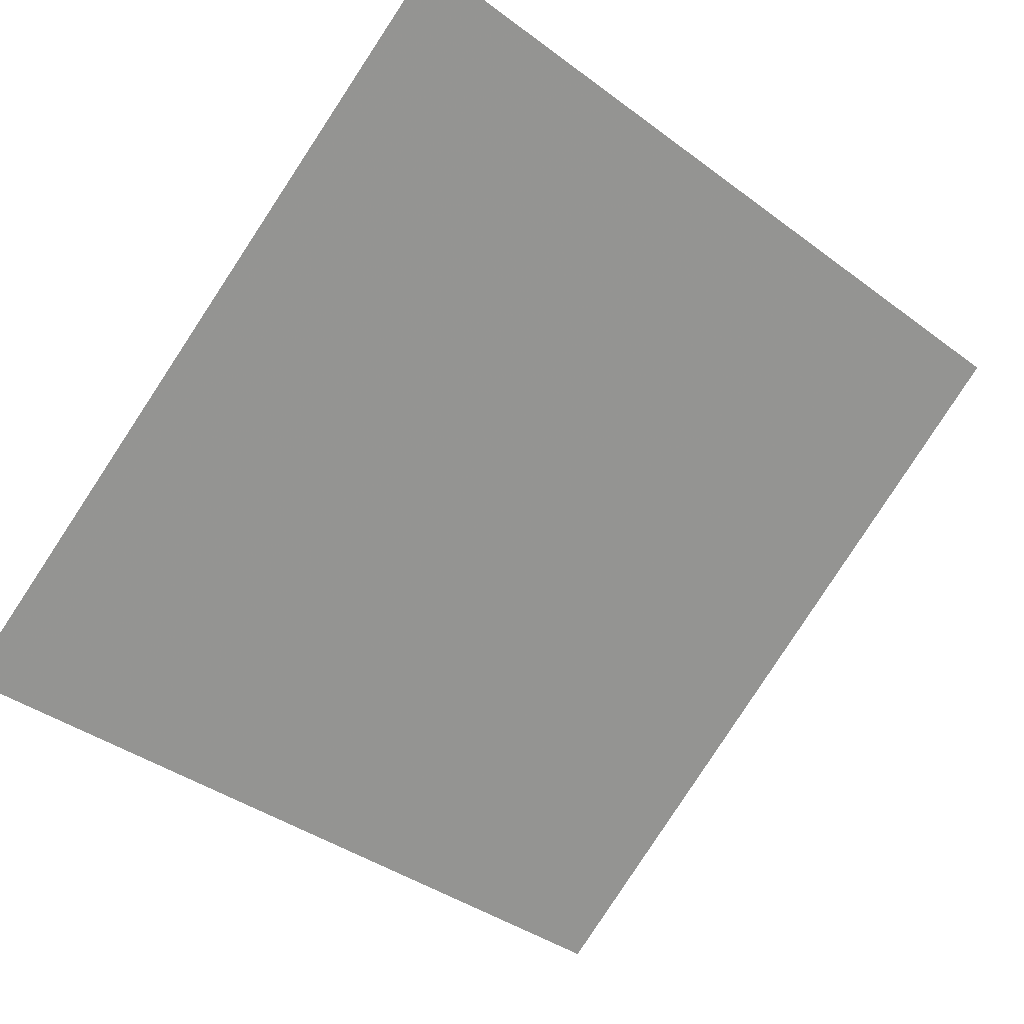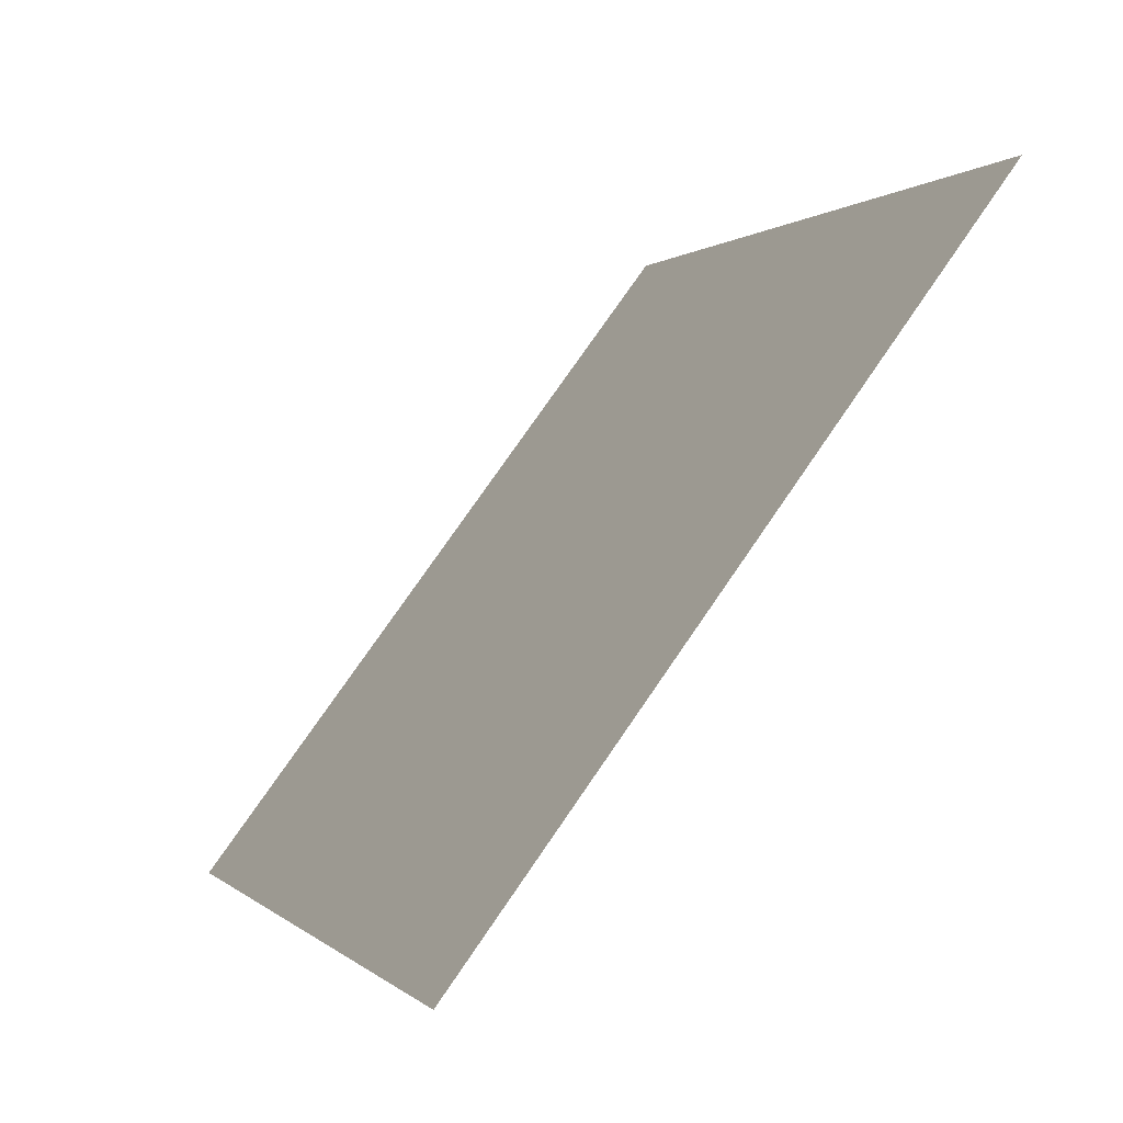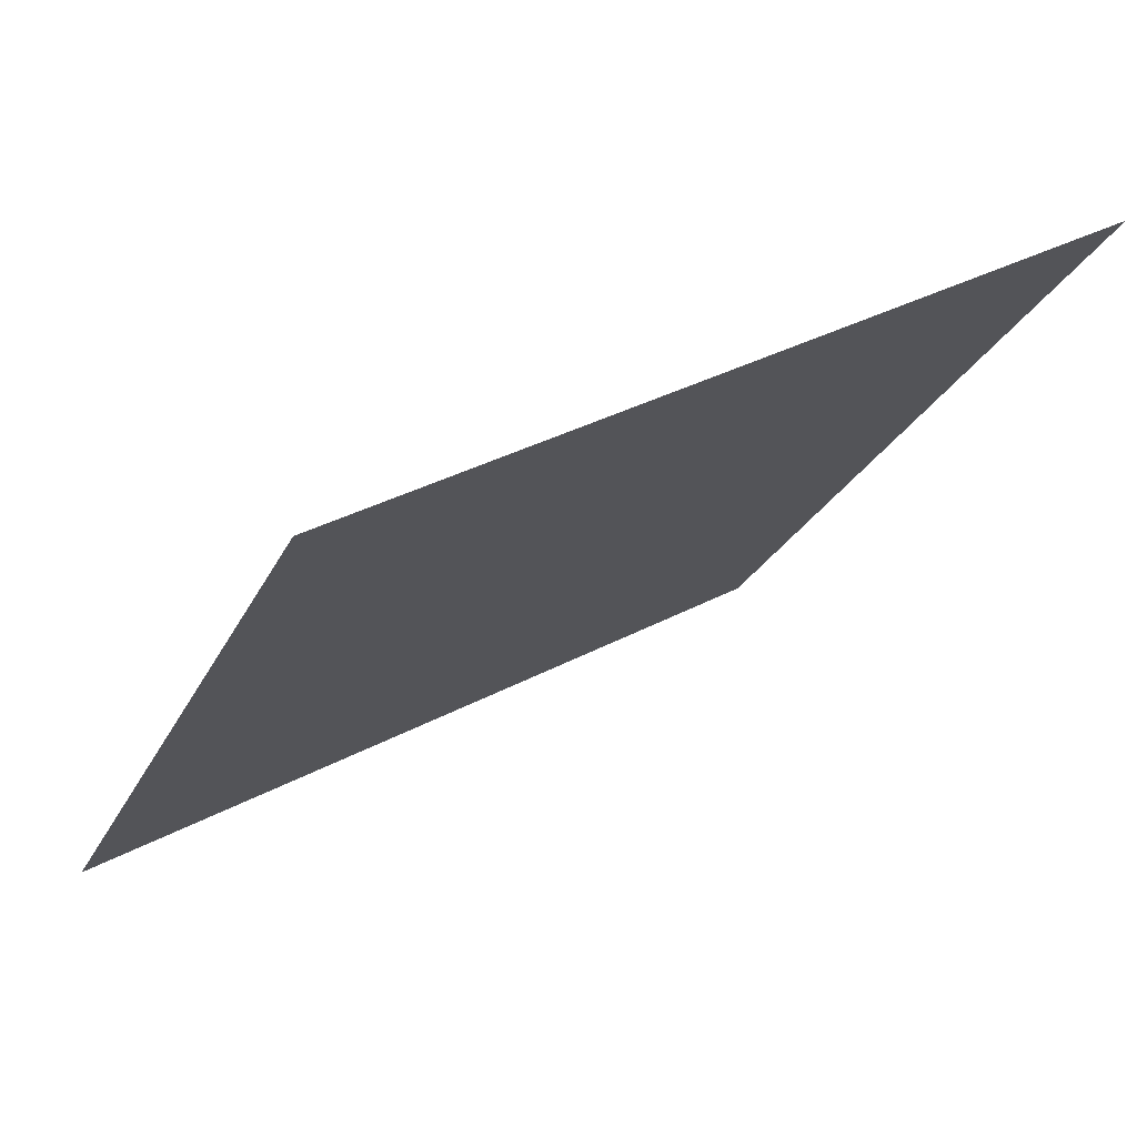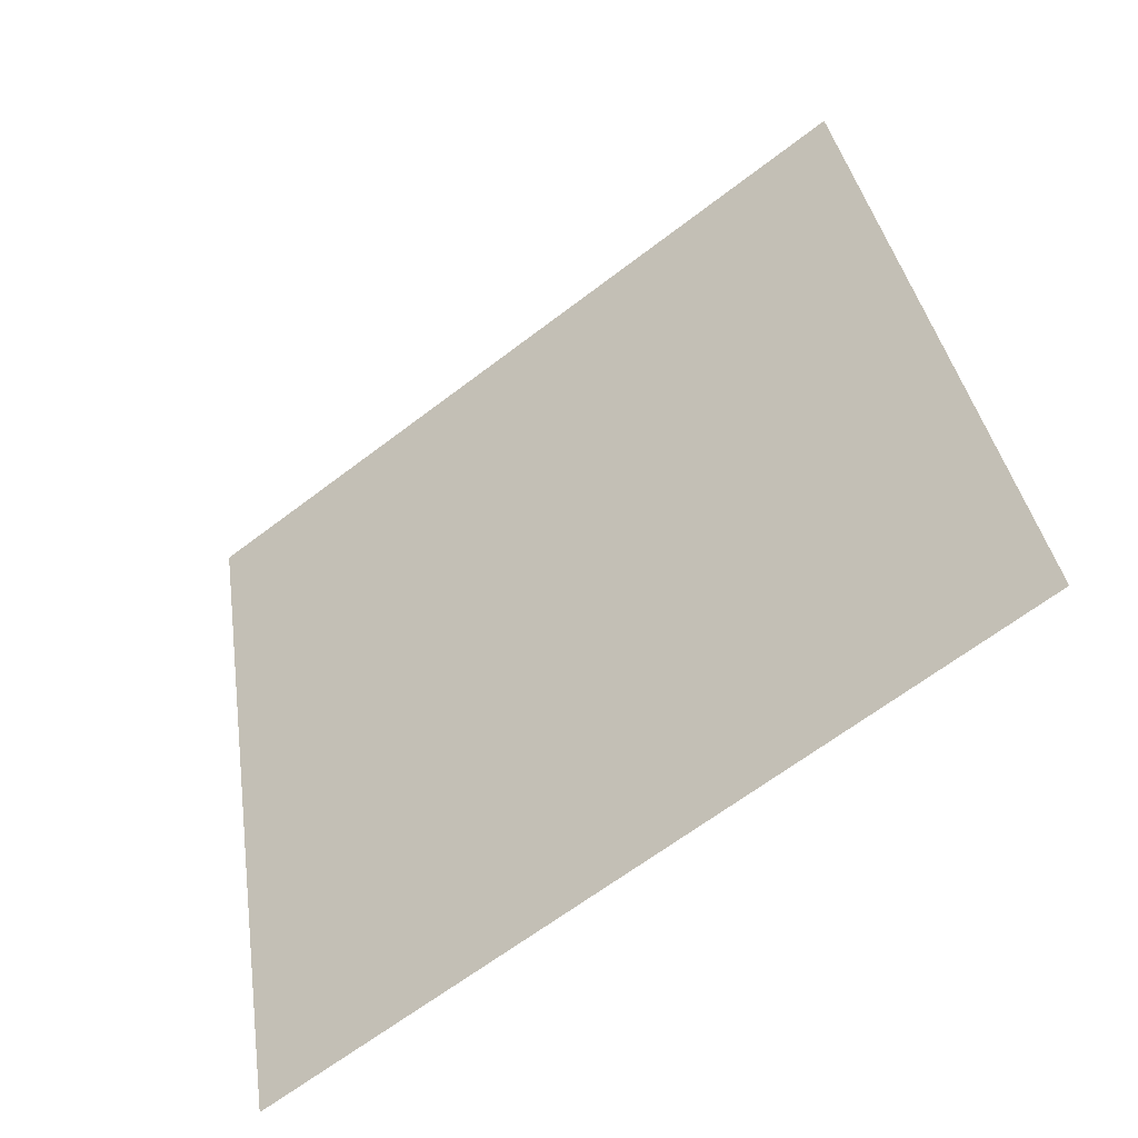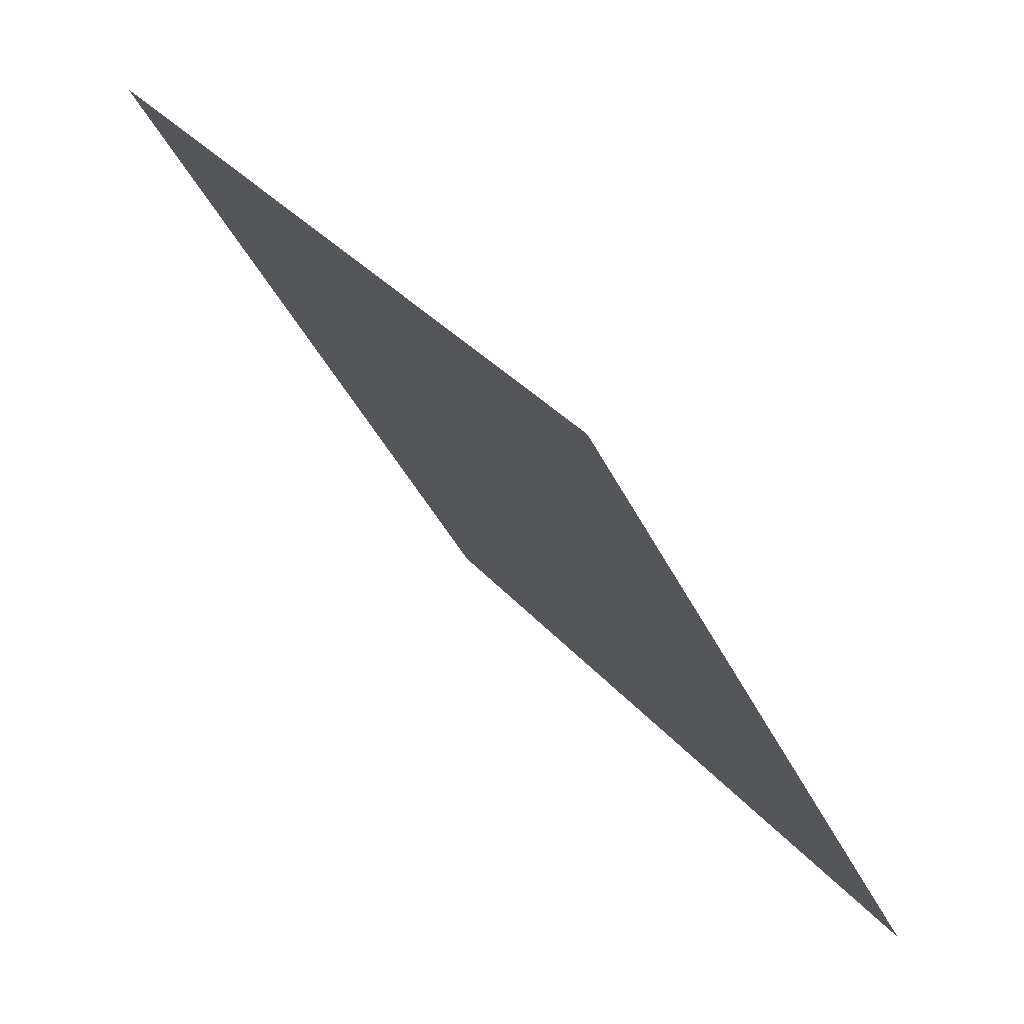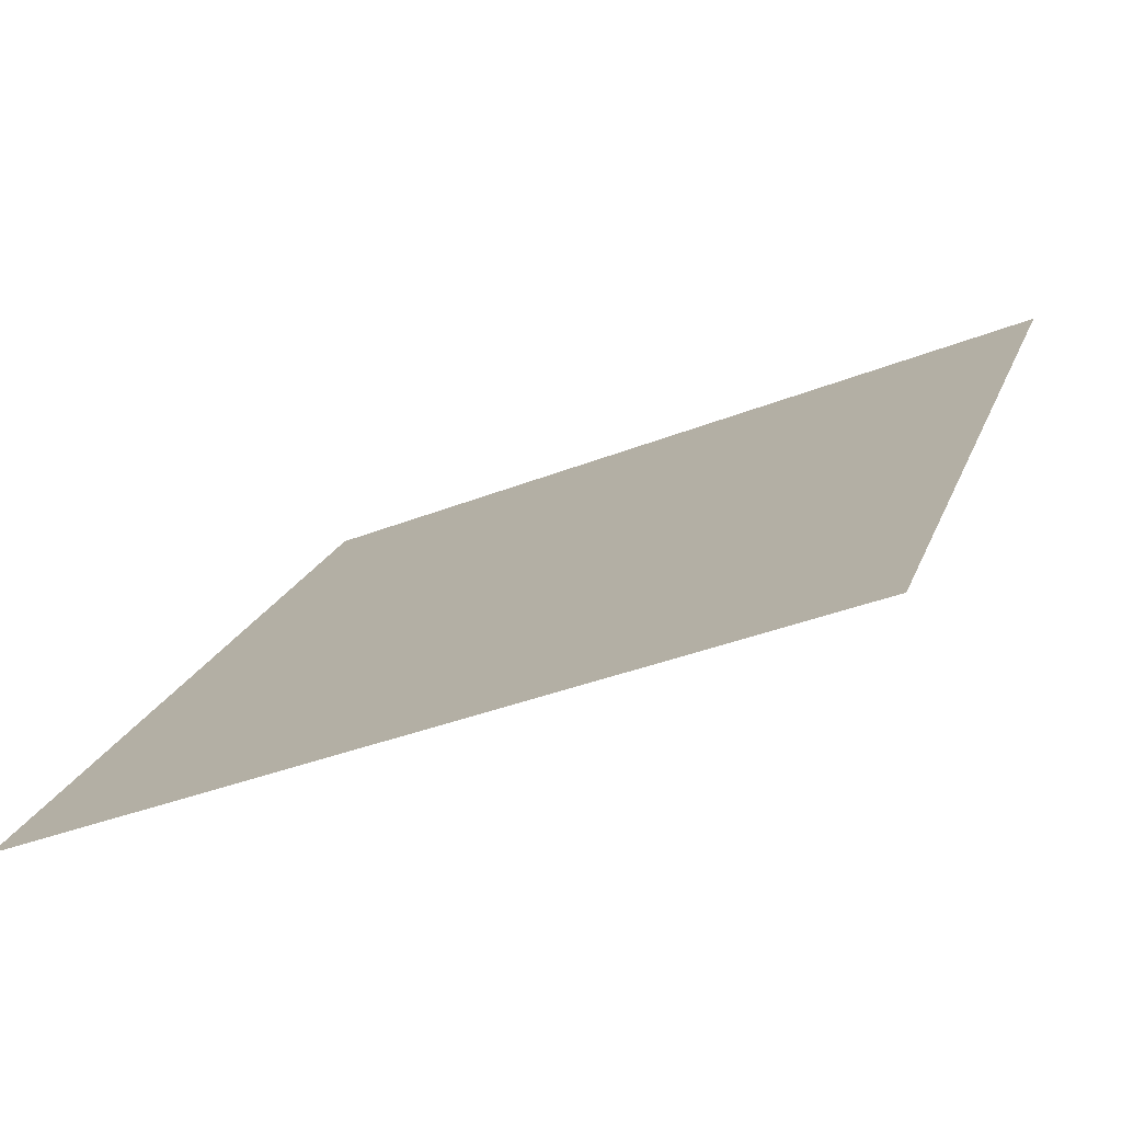
<metadata>
{"format":"obj","ext":"obj","renderer":"f3d","projection":"perspective","resolution":1024,"background":"white","views":[{"elev":-37.6,"azim":-42.0,"up":"+Y"},{"elev":-0.3,"azim":69.0,"up":"+Z"},{"elev":34.1,"azim":143.0,"up":"+Z"},{"elev":37.5,"azim":-97.8,"up":"+Y"},{"elev":-40.2,"azim":-67.4,"up":"+Z"},{"elev":-36.7,"azim":26.5,"up":"+Z"}]}
</metadata>
<code>
v 0.1585 0.8136 0.5477
v 0.152 0.8138 0.5478
v 0.1521 0.8177 0.5531
v 0.1586 0.8175 0.553
f 4 3 2 1

</code>
